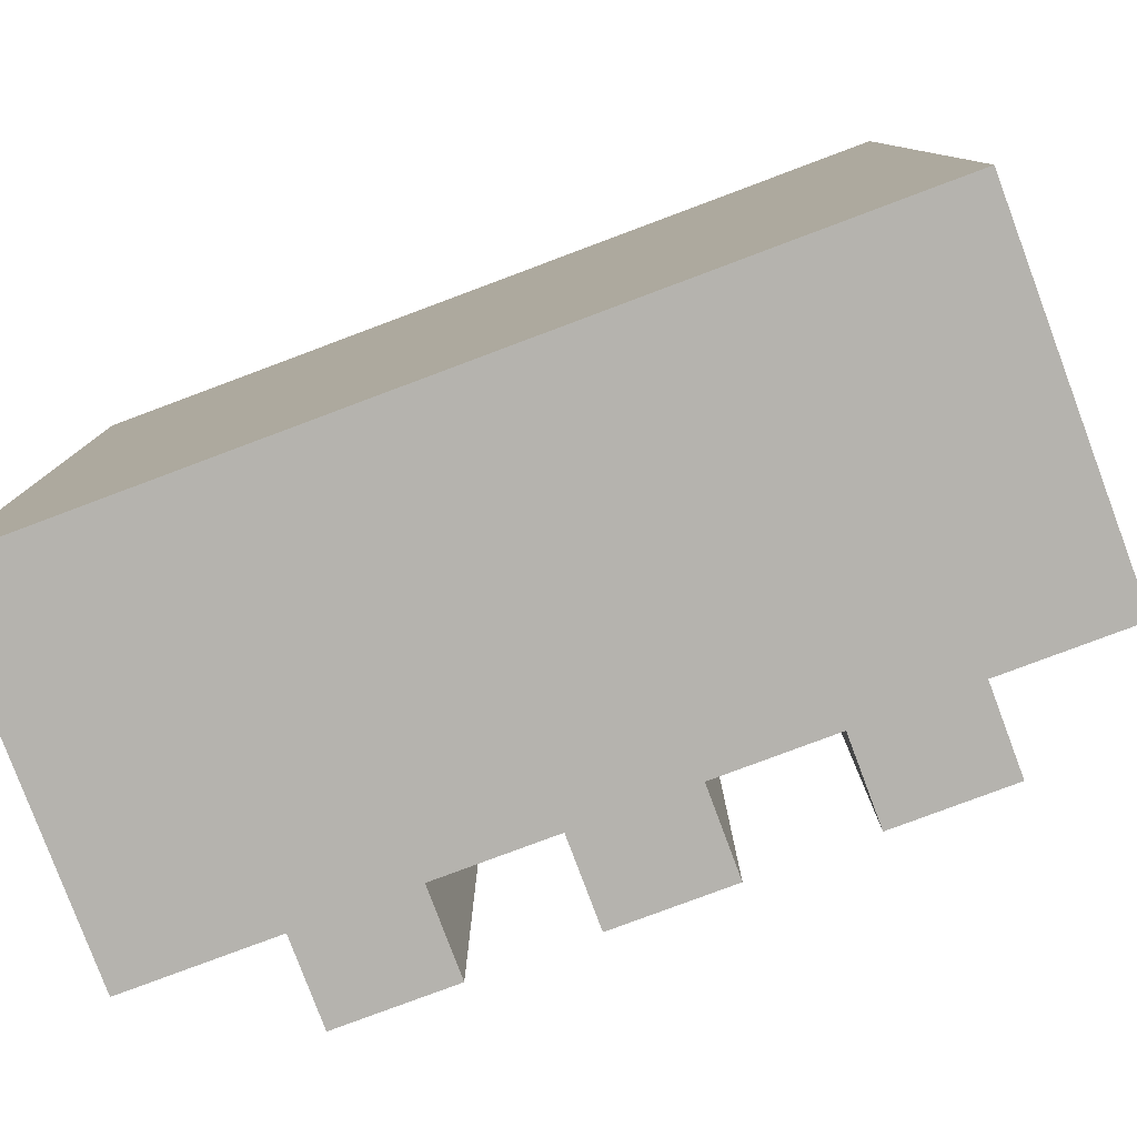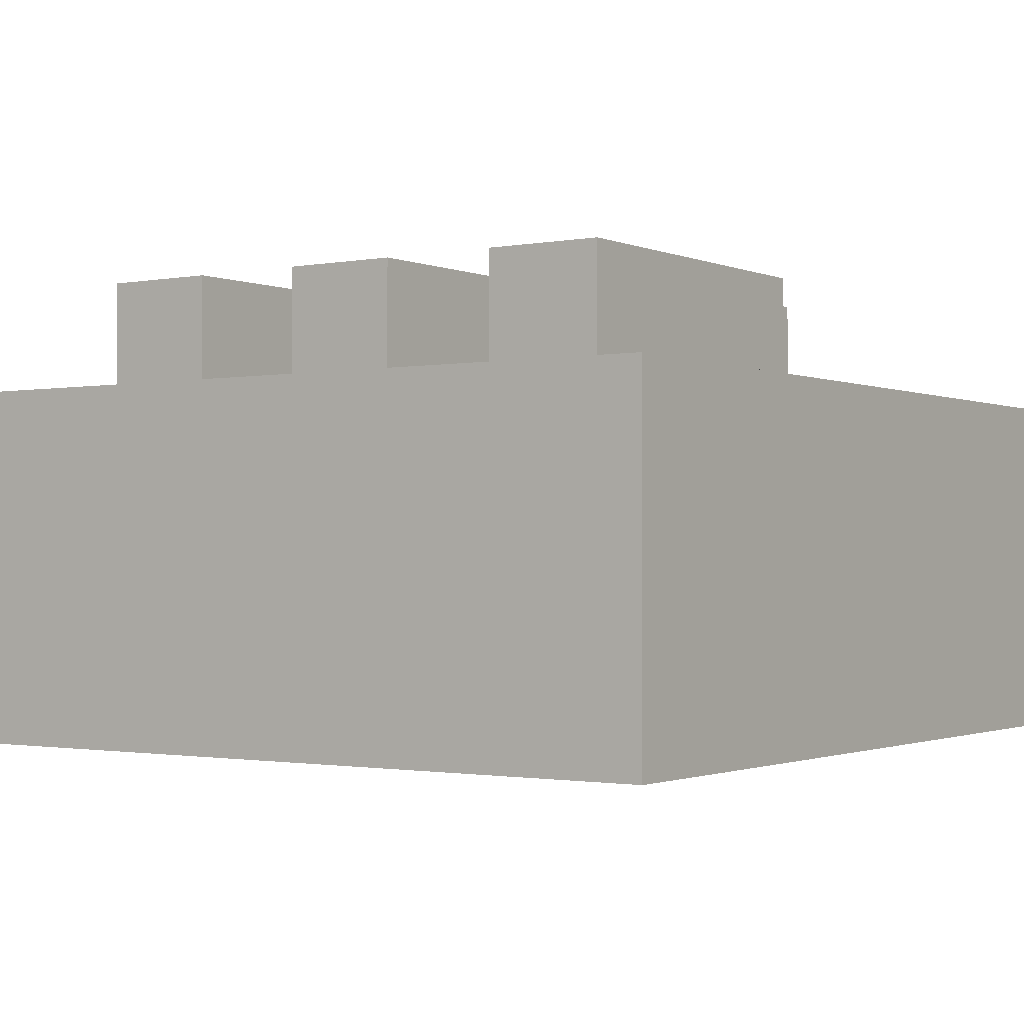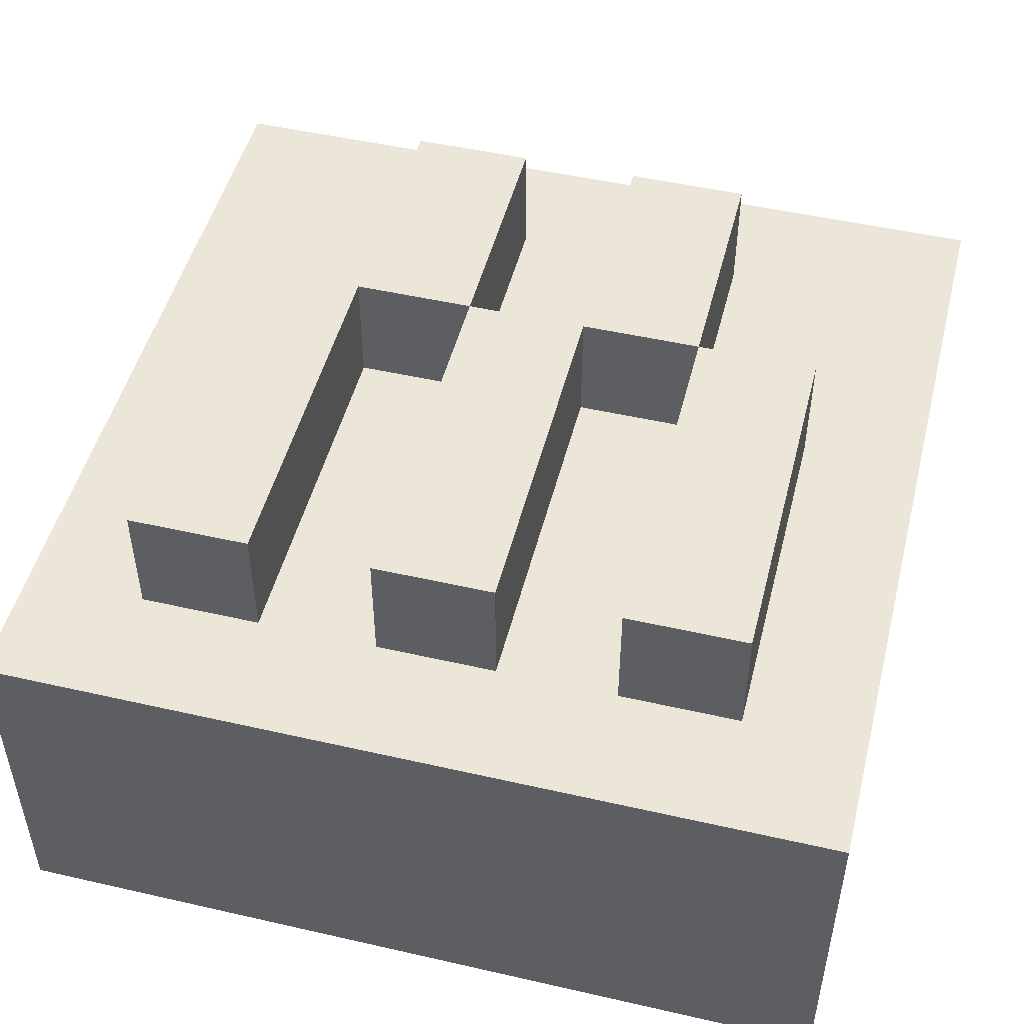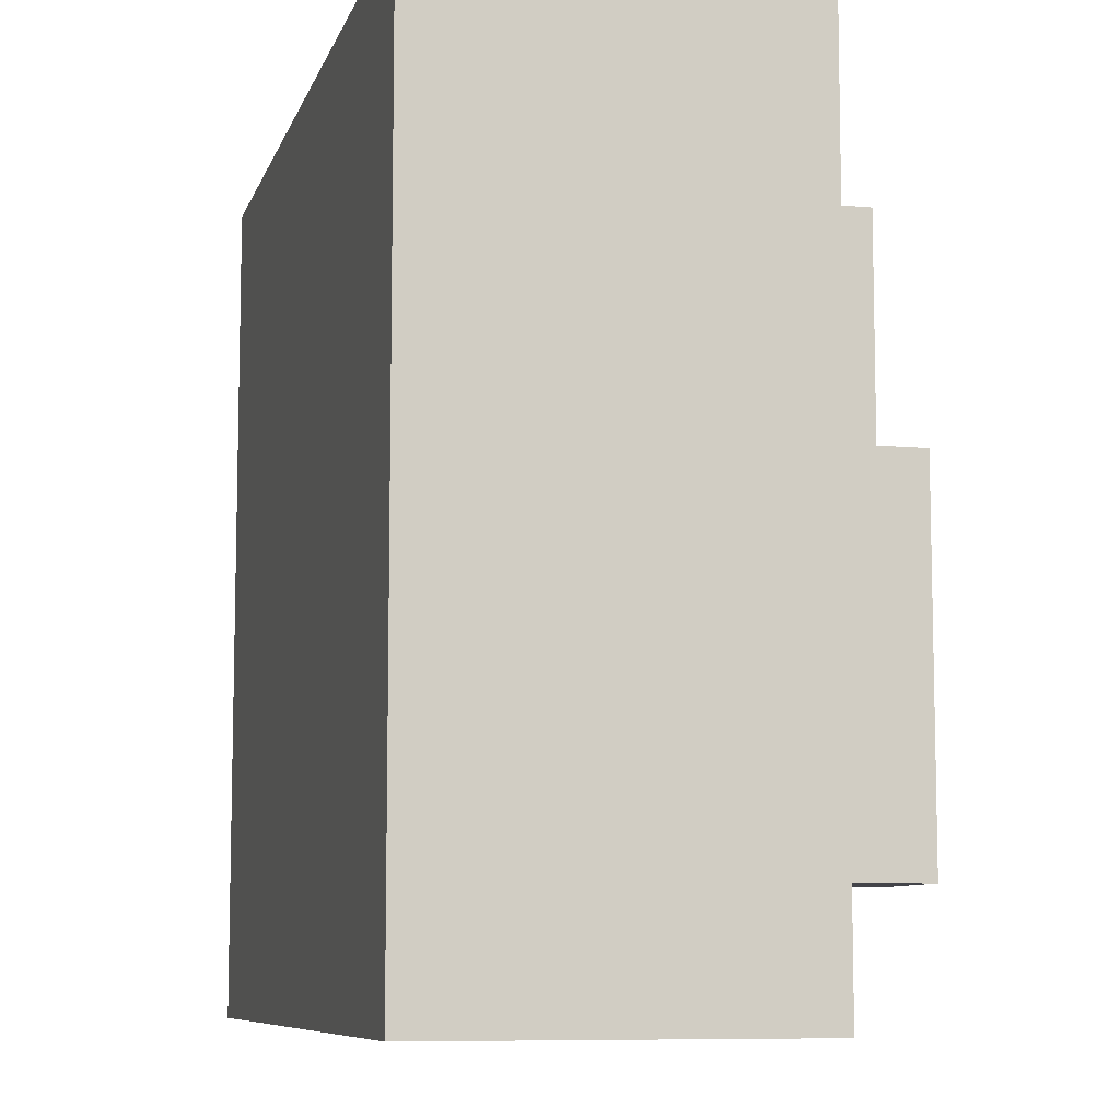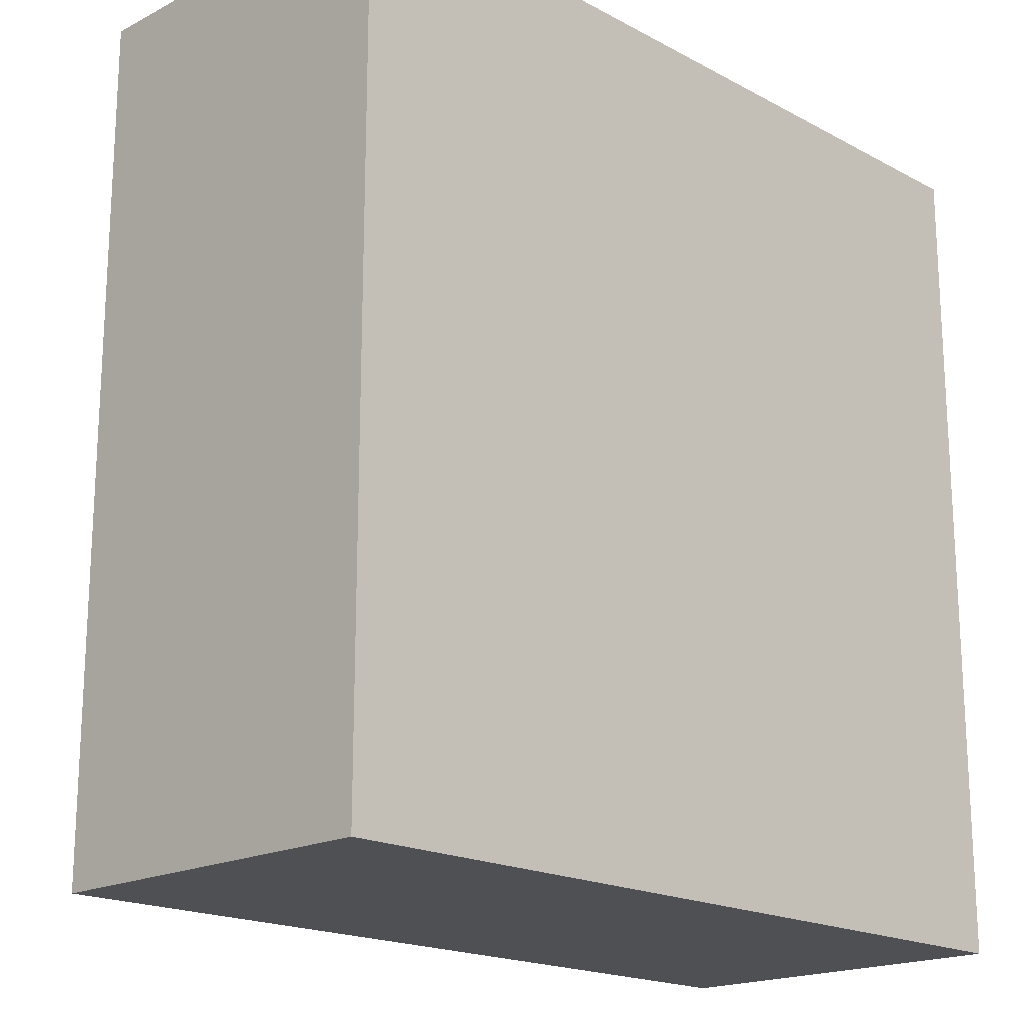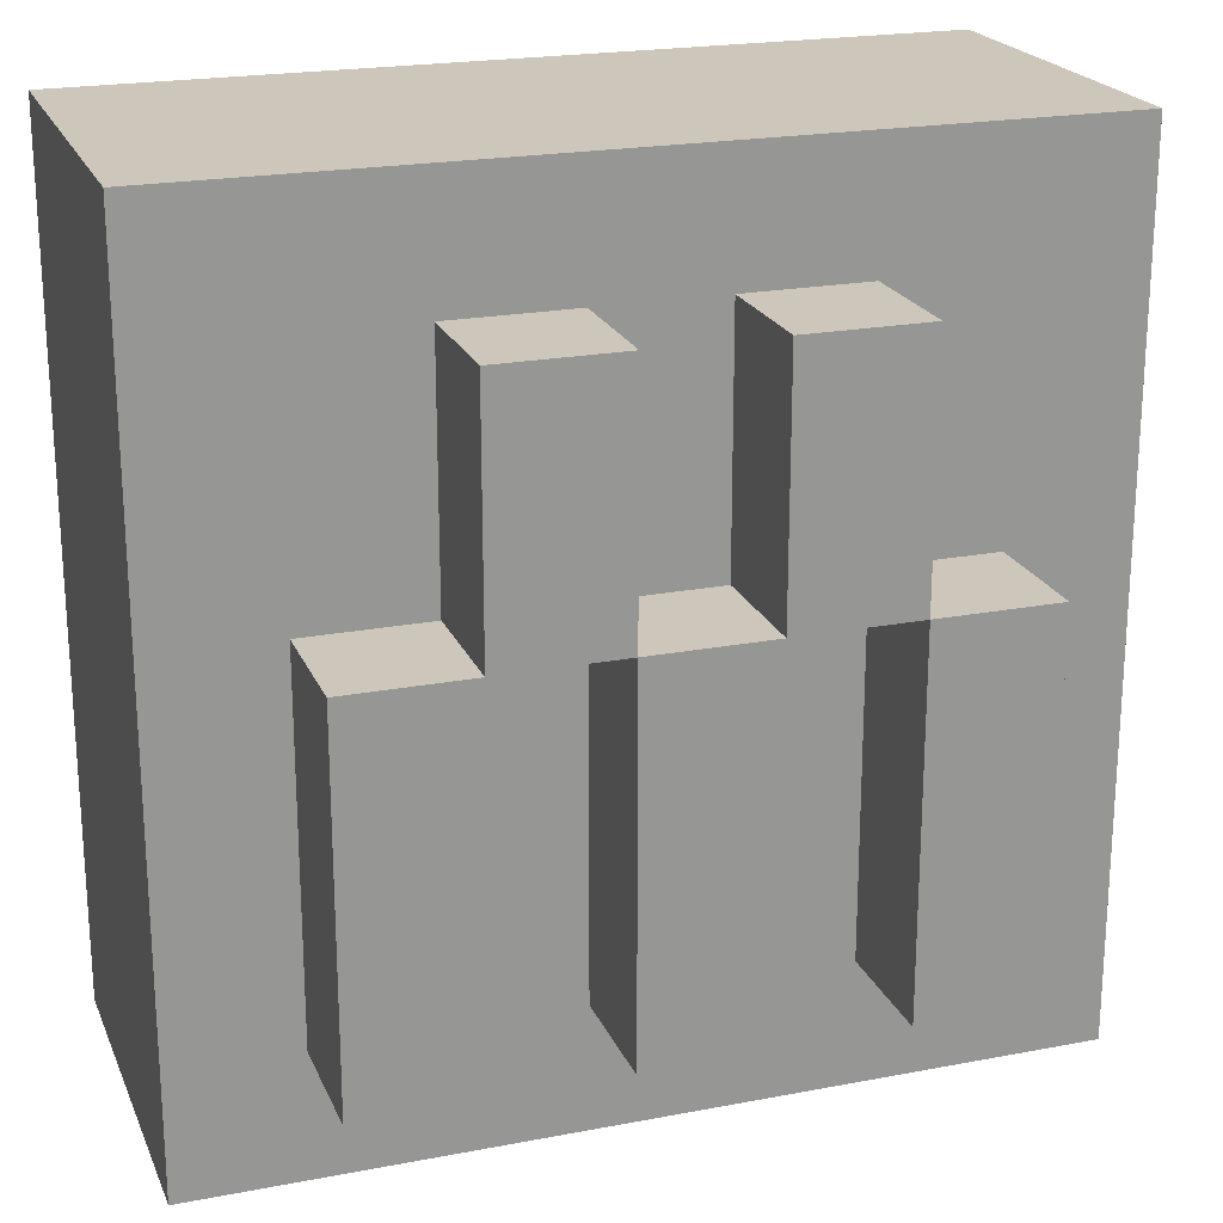
<metadata>
{"format":"obj","ext":"obj","renderer":"f3d","projection":"perspective","resolution":1024,"background":"white","views":[{"elev":-80.0,"azim":20.5,"up":"+Z"},{"elev":-1.3,"azim":-145.5,"up":"+Y"},{"elev":49.2,"azim":-165.8,"up":"+Y"},{"elev":-8.4,"azim":75.4,"up":"+Z"},{"elev":-18.6,"azim":-45.5,"up":"+Z"},{"elev":21.5,"azim":161.3,"up":"+Z"}]}
</metadata>
<code>
v -3.5 0 3.5
v -3.5 0 -3.5
v -3.5 3 3.5
v -3.5 3 -3.5
v -2.5 3 0.5
v -2.5 3 -2.5
v -2.5 4 0.5
v -2.5 4 -2.5
v -1.5 3 2.5
v -1.5 3 0.5
v -1.5 4 2.5
v -1.5 4 0.5
v -0.5 3 0.5
v -0.5 3 -2.5
v -0.5 4 0.5
v -0.5 4 -2.5
v 0.5 3 2.5
v 0.5 3 0.5
v 0.5 4 2.5
v 0.5 4 0.5
v 1.5 3 0.5
v 1.5 3 -2.5
v 1.5 4 0.5
v 1.5 4 -2.5
v -1.5 3 0.5
v -1.5 3 -2.5
v -1.5 4 0.5
v -1.5 4 -2.5
v -0.5 3 2.5
v -0.5 3 0.5
v -0.5 4 2.5
v -0.5 4 0.5
v 0.5 3 0.5
v 0.5 3 -2.5
v 0.5 4 0.5
v 0.5 4 -2.5
v 1.5 3 2.5
v 1.5 3 0.5
v 1.5 4 2.5
v 1.5 4 0.5
v 2.5 3 0.5
v 2.5 3 -2.5
v 2.5 4 0.5
v 2.5 4 -2.5
v 3.5 0 3.5
v 3.5 0 -3.5
v 3.5 3 3.5
v 3.5 3 -3.5
v -3.5 0 3.5
v -3.5 3 3.5
v 3.5 0 3.5
v 3.5 3 3.5
v -1.5 3 2.5
v -1.5 4 2.5
v -0.5 3 2.5
v -0.5 4 2.5
v 0.5 3 2.5
v 0.5 4 2.5
v 1.5 3 2.5
v 1.5 4 2.5
v -2.5 3 0.5
v -2.5 4 0.5
v -1.5 3 0.5
v -1.5 4 0.5
v -0.5 3 0.5
v -0.5 4 0.5
v 0.5 3 0.5
v 0.5 4 0.5
v 1.5 3 0.5
v 1.5 4 0.5
v 2.5 3 0.5
v 2.5 4 0.5
v -1.5 3 0.5
v -1.5 4 0.5
v -0.5 3 0.5
v -0.5 4 0.5
v 0.5 3 0.5
v 0.5 4 0.5
v 1.5 3 0.5
v 1.5 4 0.5
v -2.5 3 -2.5
v -2.5 4 -2.5
v -1.5 3 -2.5
v -1.5 4 -2.5
v -0.5 3 -2.5
v -0.5 4 -2.5
v 0.5 3 -2.5
v 0.5 4 -2.5
v 1.5 3 -2.5
v 1.5 4 -2.5
v 2.5 3 -2.5
v 2.5 4 -2.5
v -3.5 0 -3.5
v -3.5 3 -3.5
v 3.5 0 -3.5
v 3.5 3 -3.5
v -3.5 0 3.5
v 3.5 0 3.5
v -3.5 0 -3.5
v 3.5 0 -3.5
v -3.5 3 3.5
v 3.5 3 3.5
v -1.5 3 2.5
v -0.5 3 2.5
v 0.5 3 2.5
v 1.5 3 2.5
v -2.5 3 0.5
v -1.5 3 0.5
v -0.5 3 0.5
v 0.5 3 0.5
v 1.5 3 0.5
v 2.5 3 0.5
v -2.5 3 -2.5
v -1.5 3 -2.5
v -0.5 3 -2.5
v 0.5 3 -2.5
v 1.5 3 -2.5
v 2.5 3 -2.5
v -3.5 3 -3.5
v 3.5 3 -3.5
v -1.5 4 2.5
v -0.5 4 2.5
v 0.5 4 2.5
v 1.5 4 2.5
v -2.5 4 0.5
v -1.5 4 0.5
v -0.5 4 0.5
v 0.5 4 0.5
v 1.5 4 0.5
v 2.5 4 0.5
v -2.5 4 -2.5
v -1.5 4 -2.5
v -0.5 4 -2.5
v 0.5 4 -2.5
v 1.5 4 -2.5
v 2.5 4 -2.5
f 3 2 1
f 4 2 3
f 7 6 5
f 8 6 7
f 11 10 9
f 12 10 11
f 15 14 13
f 16 14 15
f 19 18 17
f 20 18 19
f 23 22 21
f 24 22 23
f 25 26 27
f 27 26 28
f 29 30 31
f 31 30 32
f 33 34 35
f 35 34 36
f 37 38 39
f 39 38 40
f 41 42 43
f 43 42 44
f 45 46 47
f 47 46 48
f 51 50 49
f 52 50 51
f 55 54 53
f 56 54 55
f 59 58 57
f 60 58 59
f 63 62 61
f 64 62 63
f 67 66 65
f 68 66 67
f 71 70 69
f 72 70 71
f 73 74 75
f 75 74 76
f 77 78 79
f 79 78 80
f 81 82 83
f 83 82 84
f 85 86 87
f 87 86 88
f 89 90 91
f 91 90 92
f 93 94 95
f 95 94 96
f 99 98 97
f 100 98 99
f 101 102 103
f 103 102 104
f 104 102 105
f 105 102 106
f 101 103 107
f 107 103 108
f 104 105 109
f 109 105 110
f 106 102 111
f 111 102 112
f 101 107 113
f 108 109 114
f 114 109 115
f 110 111 116
f 116 111 117
f 112 102 118
f 116 117 119
f 117 118 119
f 114 115 119
f 101 113 119
f 115 116 119
f 113 114 119
f 118 102 120
f 119 118 120
f 121 122 126
f 126 122 127
f 123 124 128
f 128 124 129
f 125 126 131
f 131 126 132
f 127 128 133
f 133 128 134
f 129 130 135
f 135 130 136

</code>
